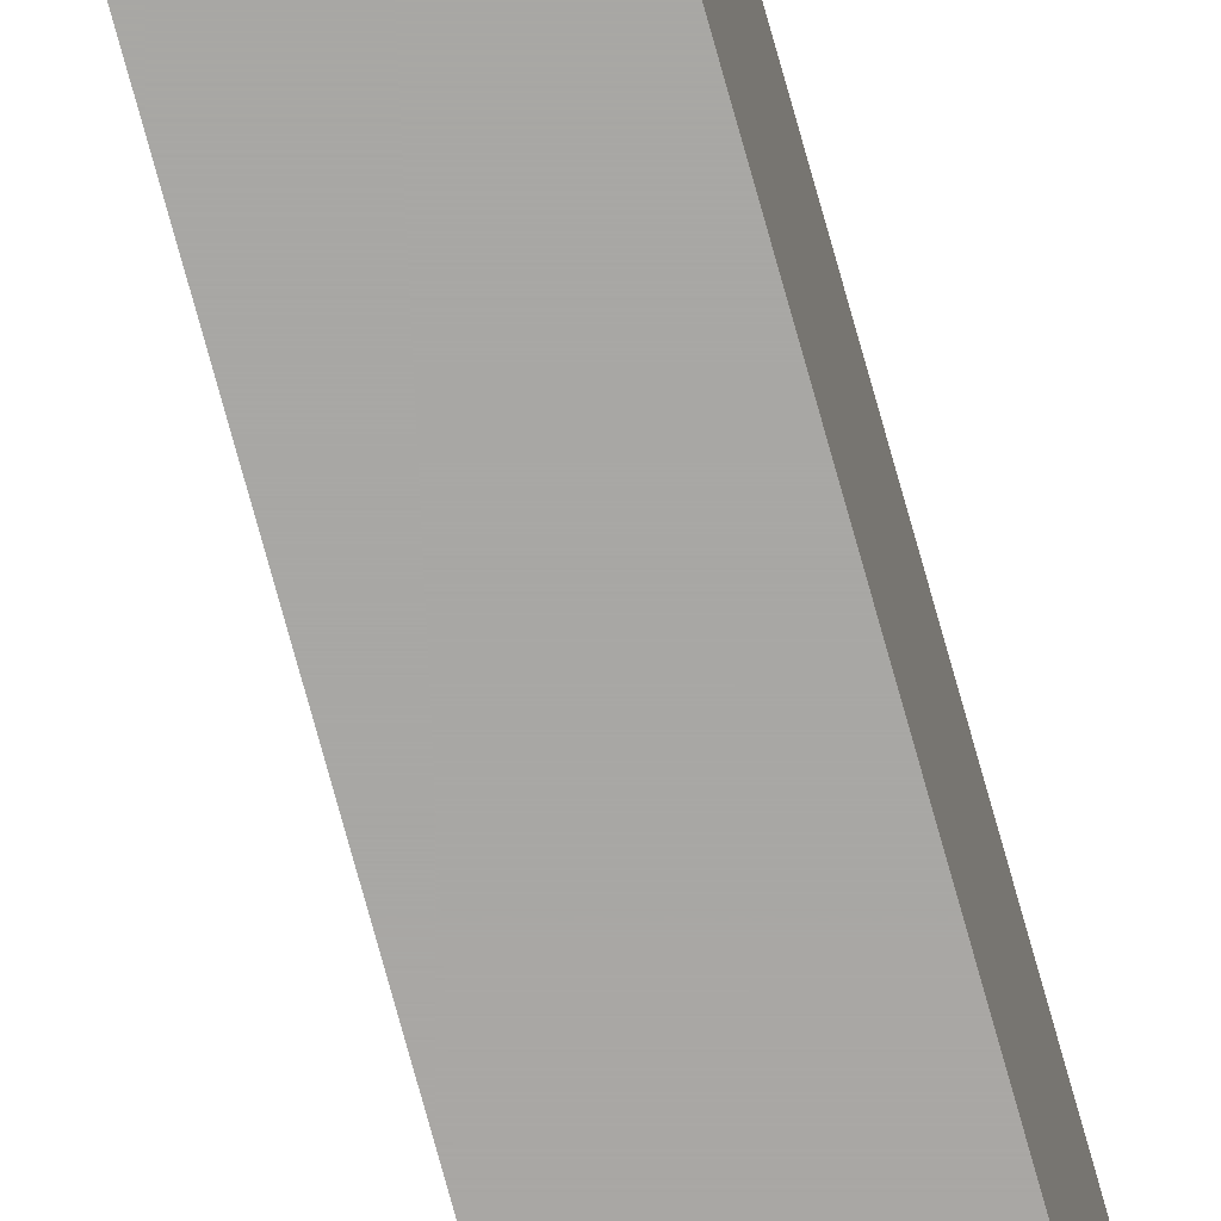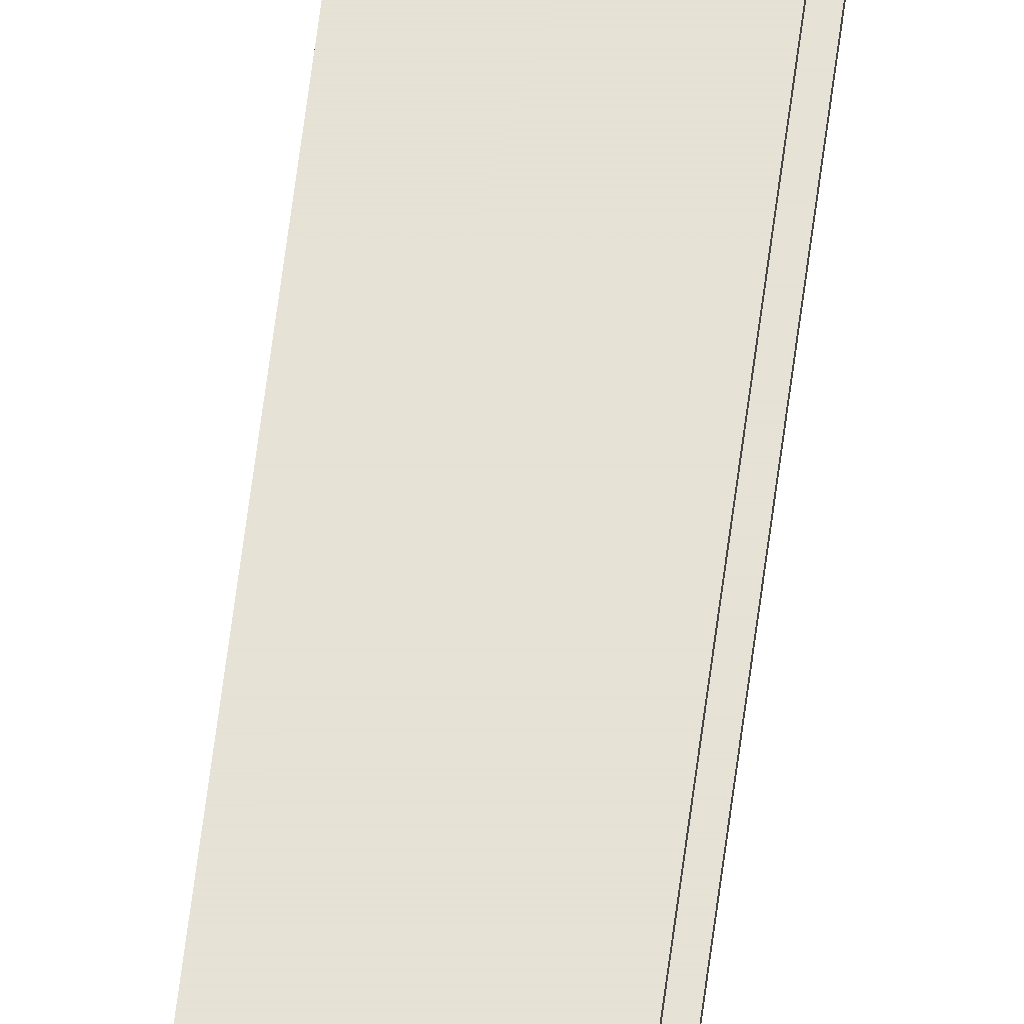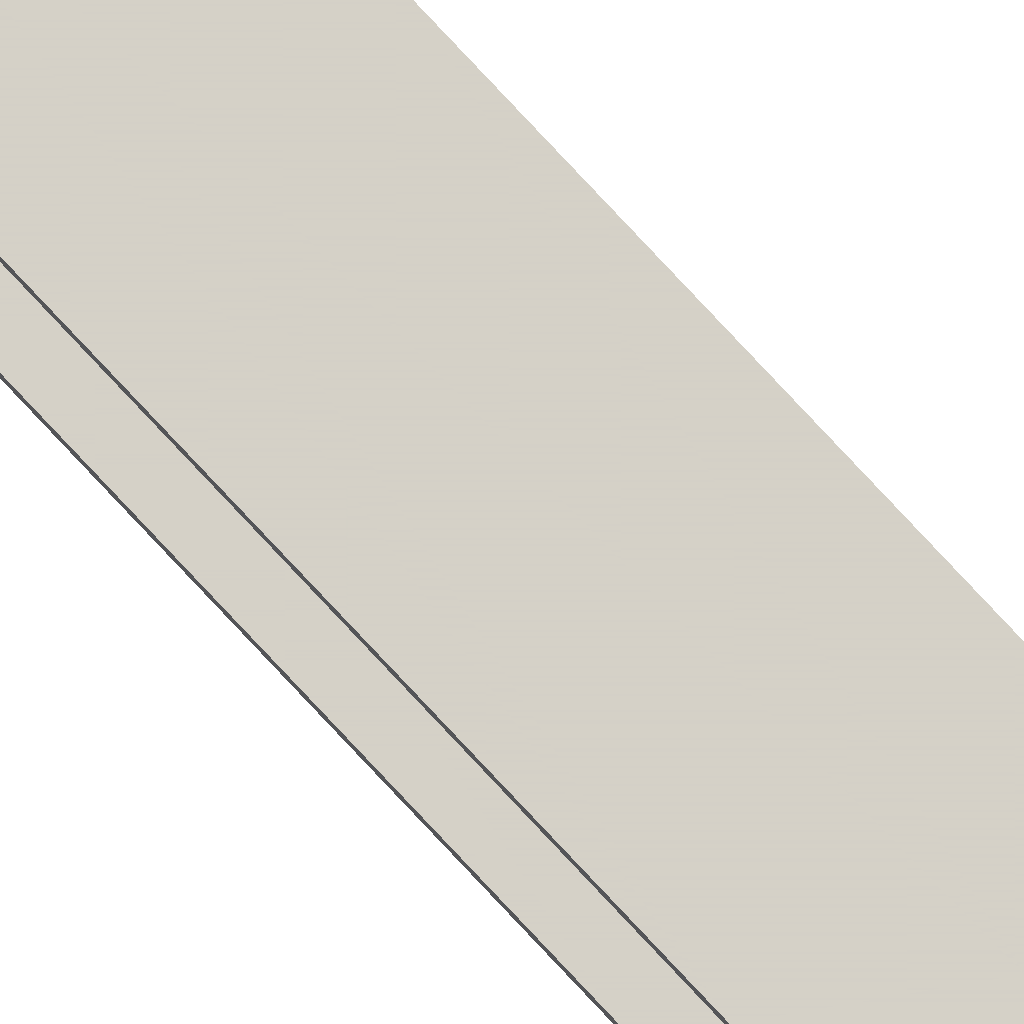
<metadata>
{"format":"obj","ext":"obj","renderer":"f3d","projection":"perspective","resolution":1024,"background":"white","views":[{"elev":-74.7,"azim":-164.6,"up":"+Z"},{"elev":63.8,"azim":7.3,"up":"+Z"},{"elev":79.7,"azim":136.9,"up":"+Z"}]}
</metadata>
<code>
v 1.401 -6.156e-07 0
v 1.386 -6.091e-07 0
v 1.386 -6.094e-07 -0.022
v 1.401 -6.159e-07 -0.022
v 1.401 -6.157e-07 -0.001
v 1.387 -6.096e-07 -0.001
v 1.387 -6.098e-07 -0.021
v 1.401 -6.159e-07 -0.021
v 1.401 -6.156e-07 0
v 1.386 -6.091e-07 0
v 1.386 -6.094e-07 -0.022
v 1.401 -6.159e-07 -0.022
v 1.401 -6.159e-07 -0.021
v 1.387 -6.098e-07 -0.021
v 1.387 -6.096e-07 -0.001
v 1.401 -6.157e-07 -0.001
v 1.401 1.22 0
v 1.386 1.22 0
v 1.386 1.22 -0.022
v 1.401 1.22 -0.022
v 1.401 1.22 -0.021
v 1.387 1.22 -0.021
v 1.387 1.22 -0.001
v 1.401 1.22 -0.001
v 1.401 1.22 0
v 1.386 1.22 0
v 1.386 1.22 -0.022
v 1.401 1.22 -0.022
v 1.401 1.22 -0.001
v 1.387 1.22 -0.001
v 1.387 1.22 -0.021
v 1.401 1.22 -0.021
f 2 1 5
f 5 6 2
f 3 2 6
f 6 7 3
f 4 3 7
f 7 8 4
f 18 17 9
f 9 10 18
f 19 18 10
f 10 11 19
f 20 19 11
f 11 12 20
f 21 20 12
f 12 13 21
f 22 21 13
f 13 14 22
f 23 22 14
f 14 15 23
f 24 23 15
f 15 16 24
f 17 24 16
f 16 9 17
f 30 29 25
f 25 26 30
f 31 30 26
f 26 27 31
f 32 31 27
f 27 28 32

</code>
